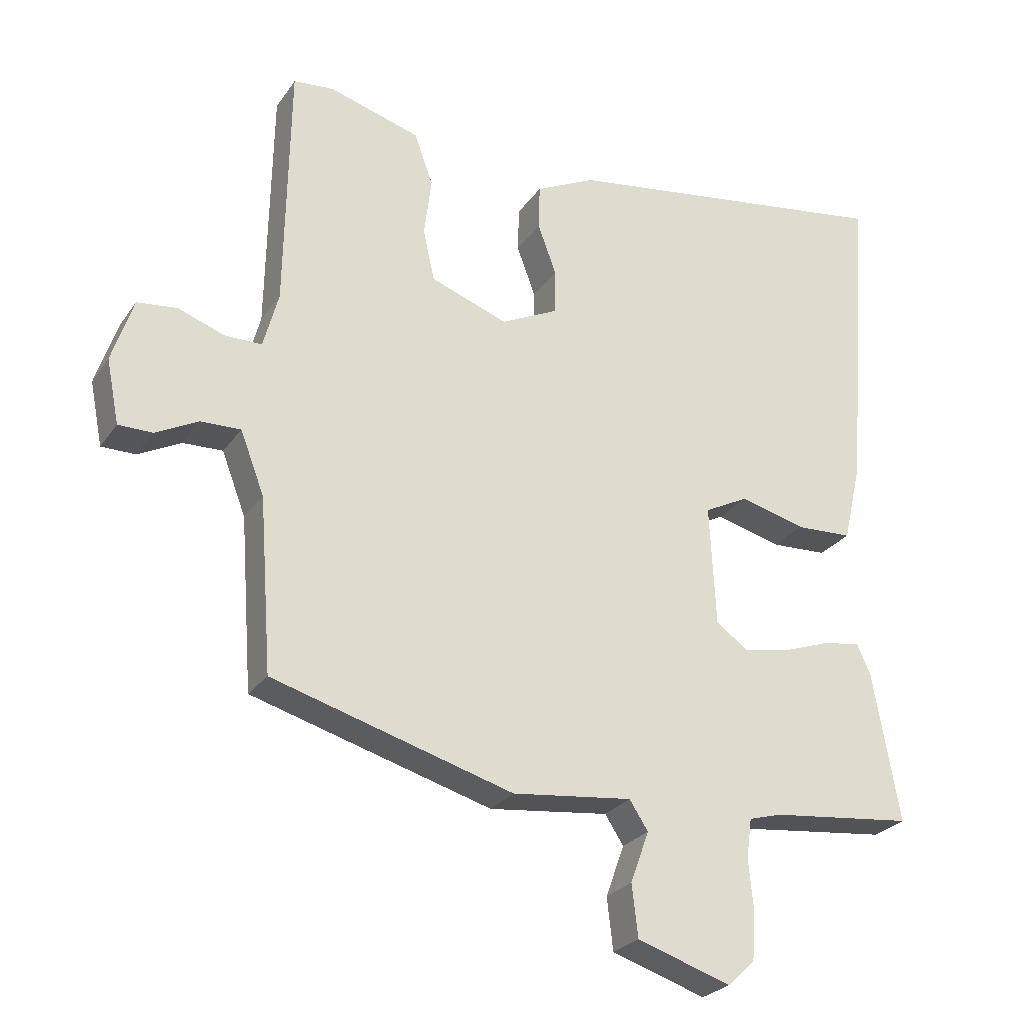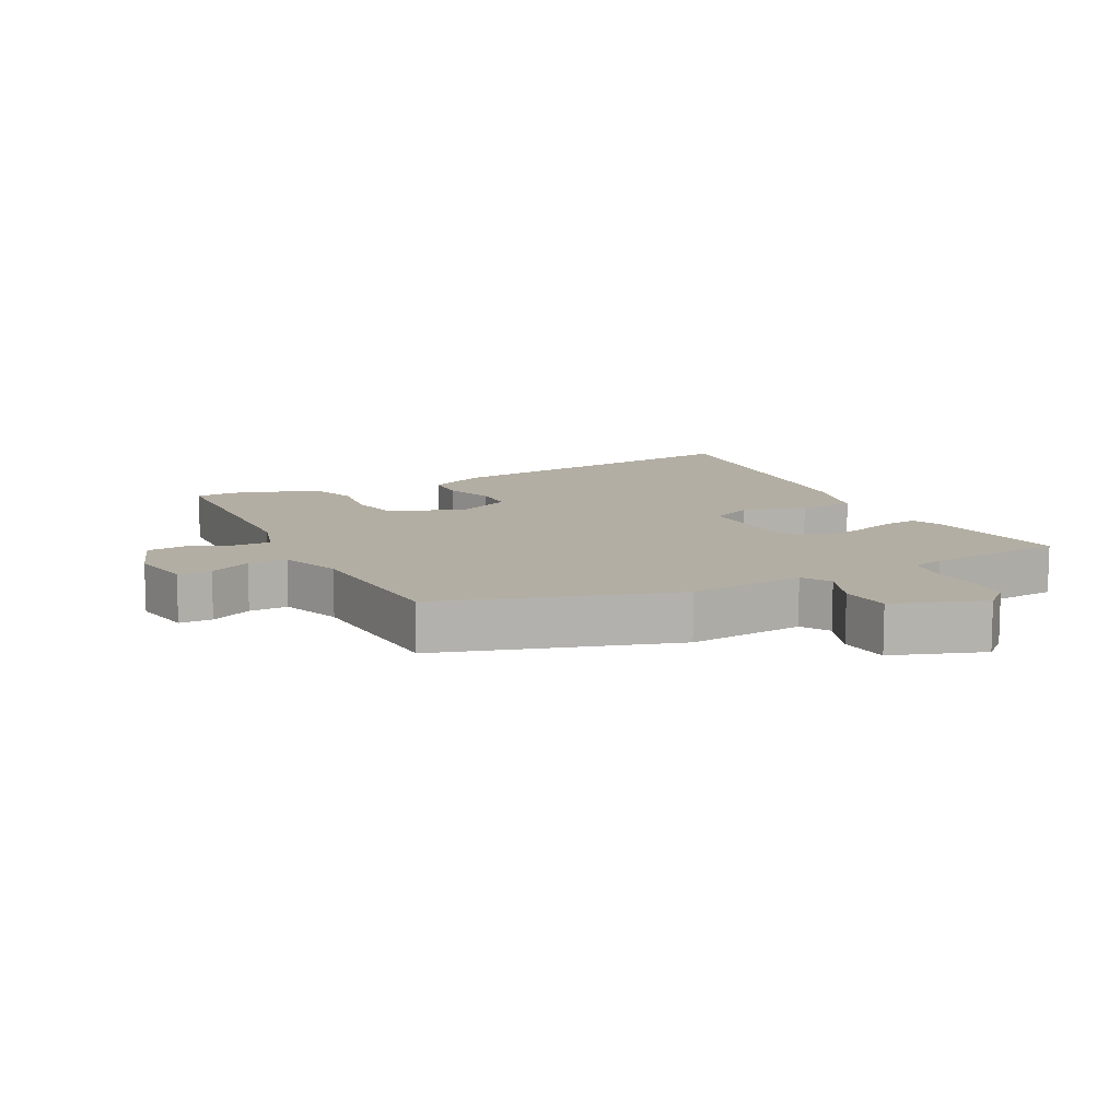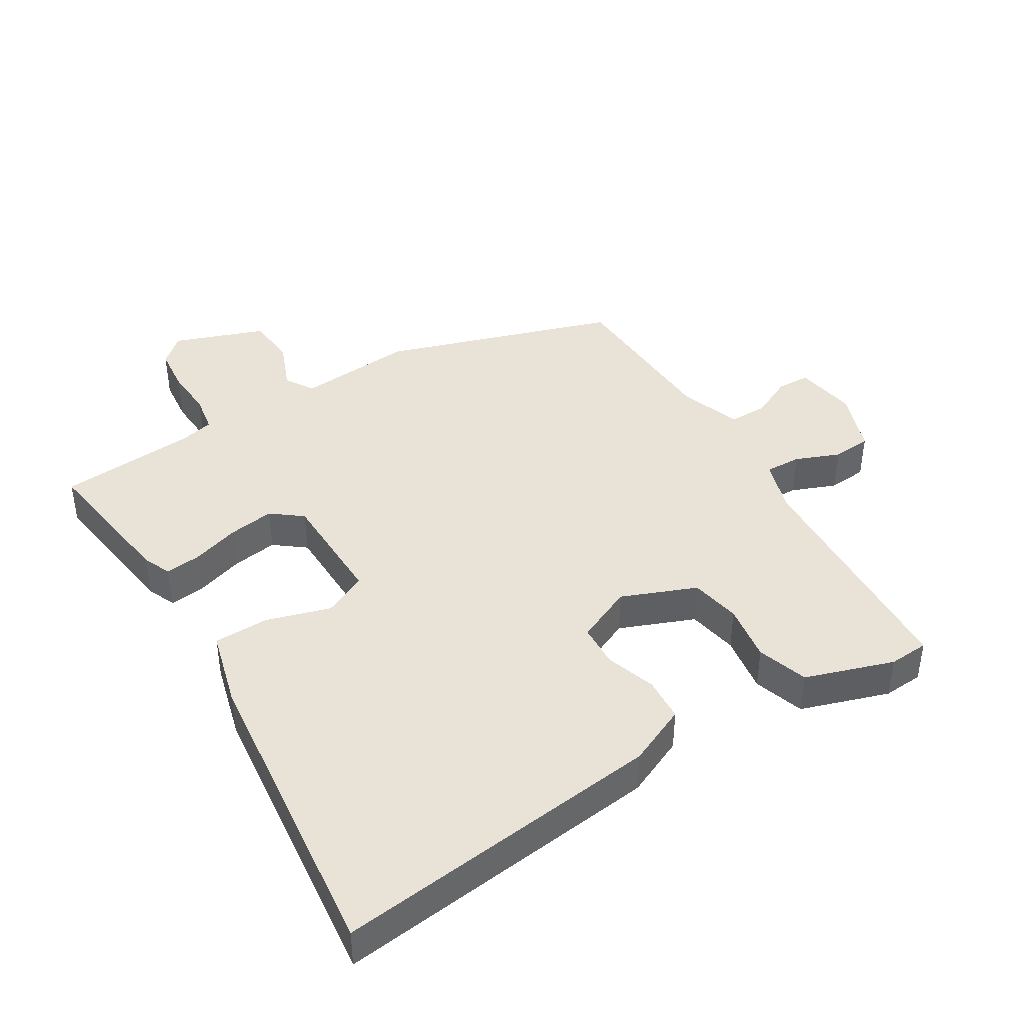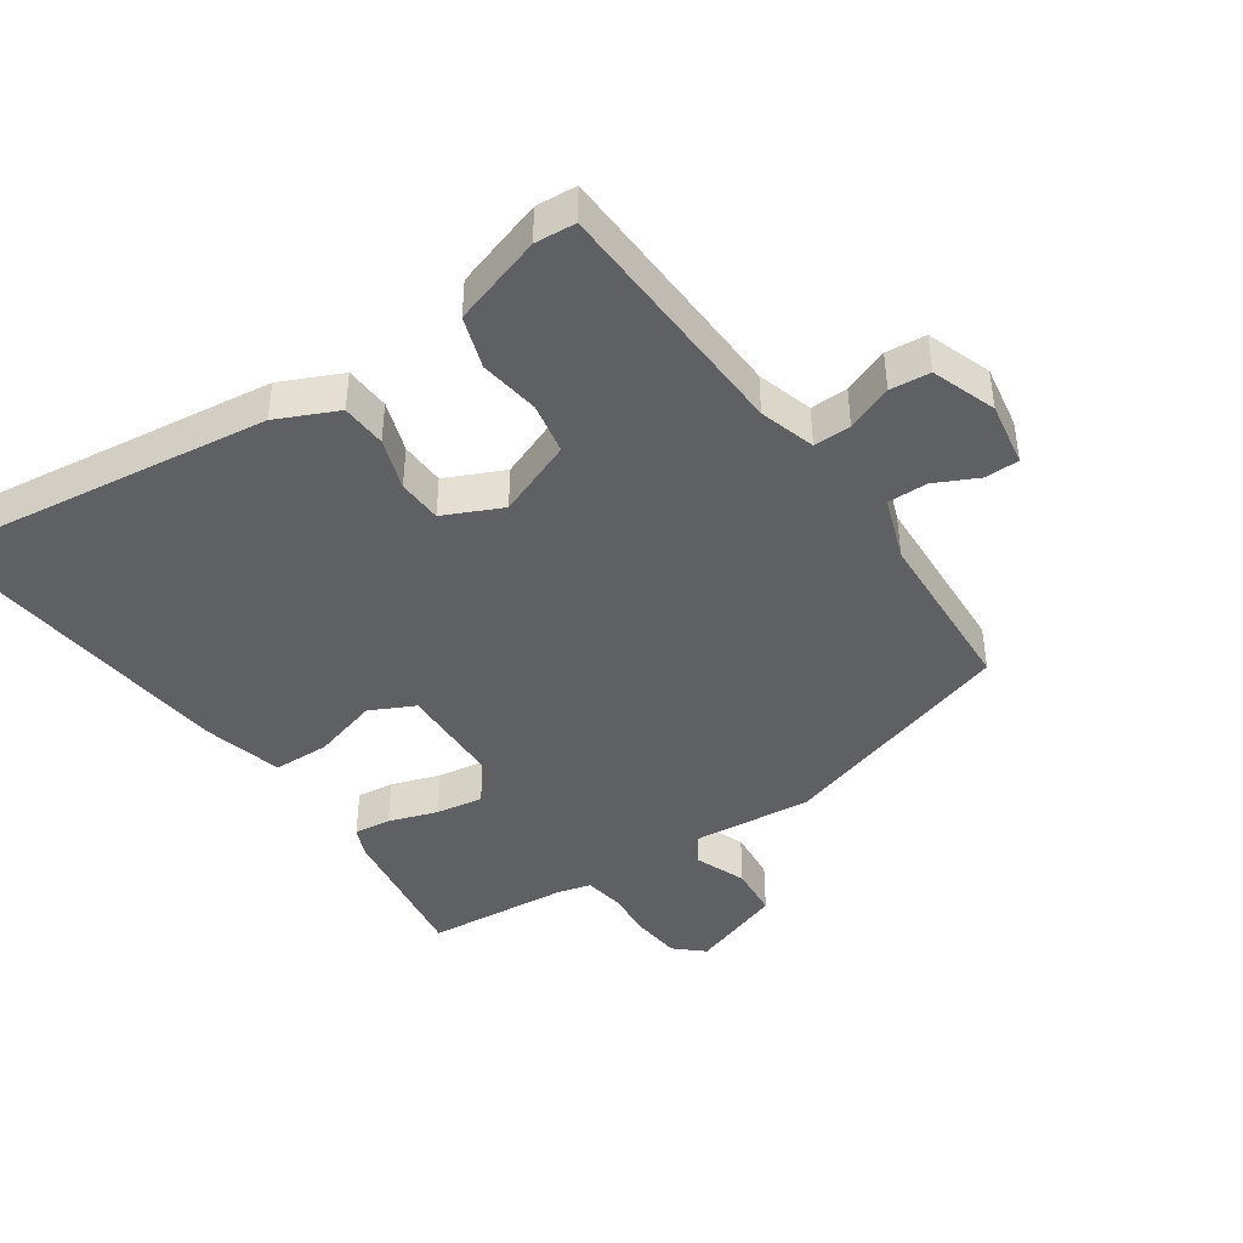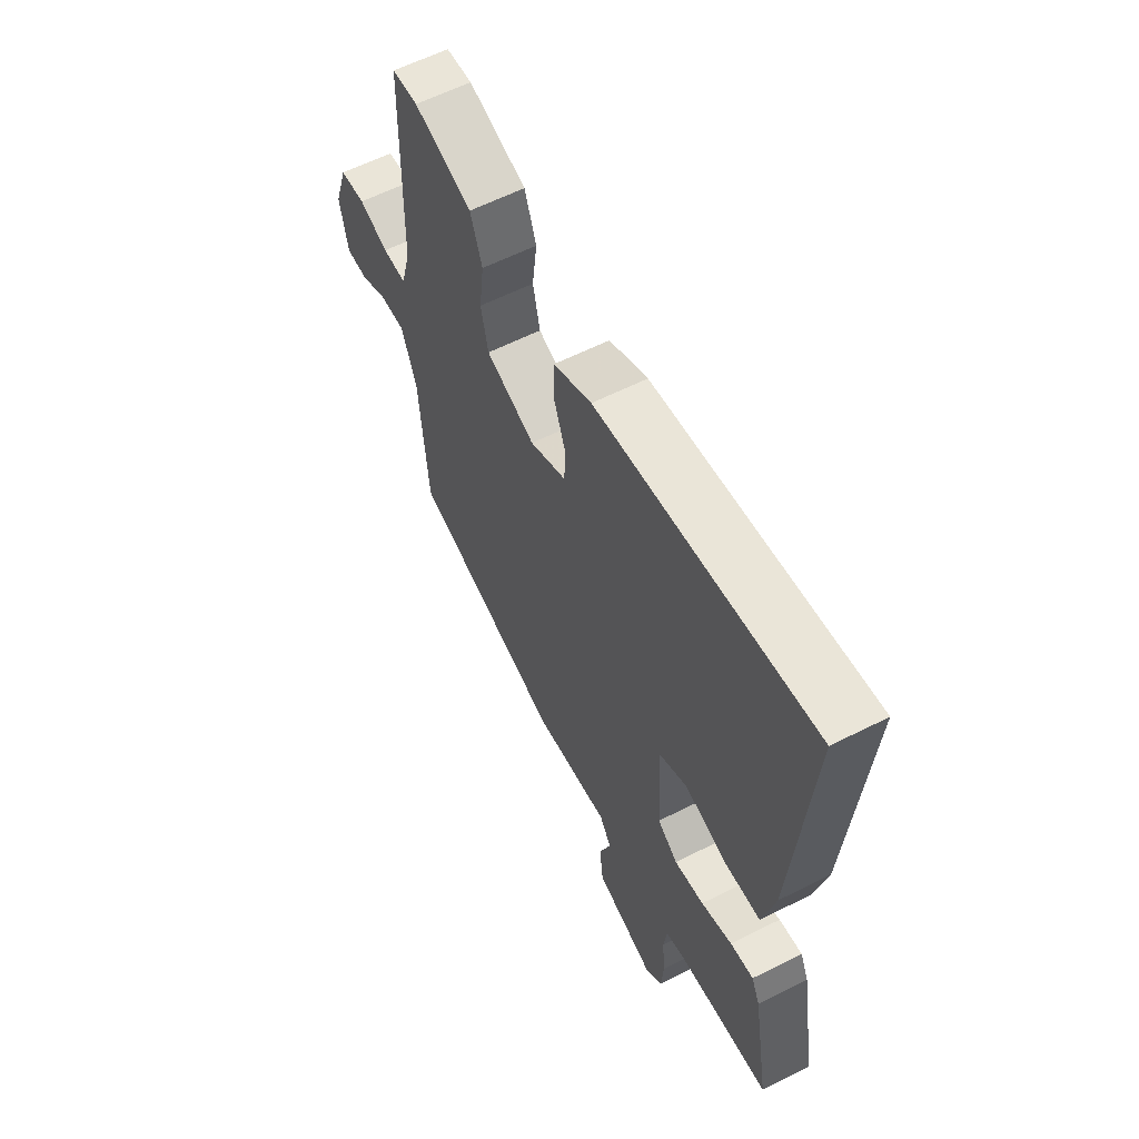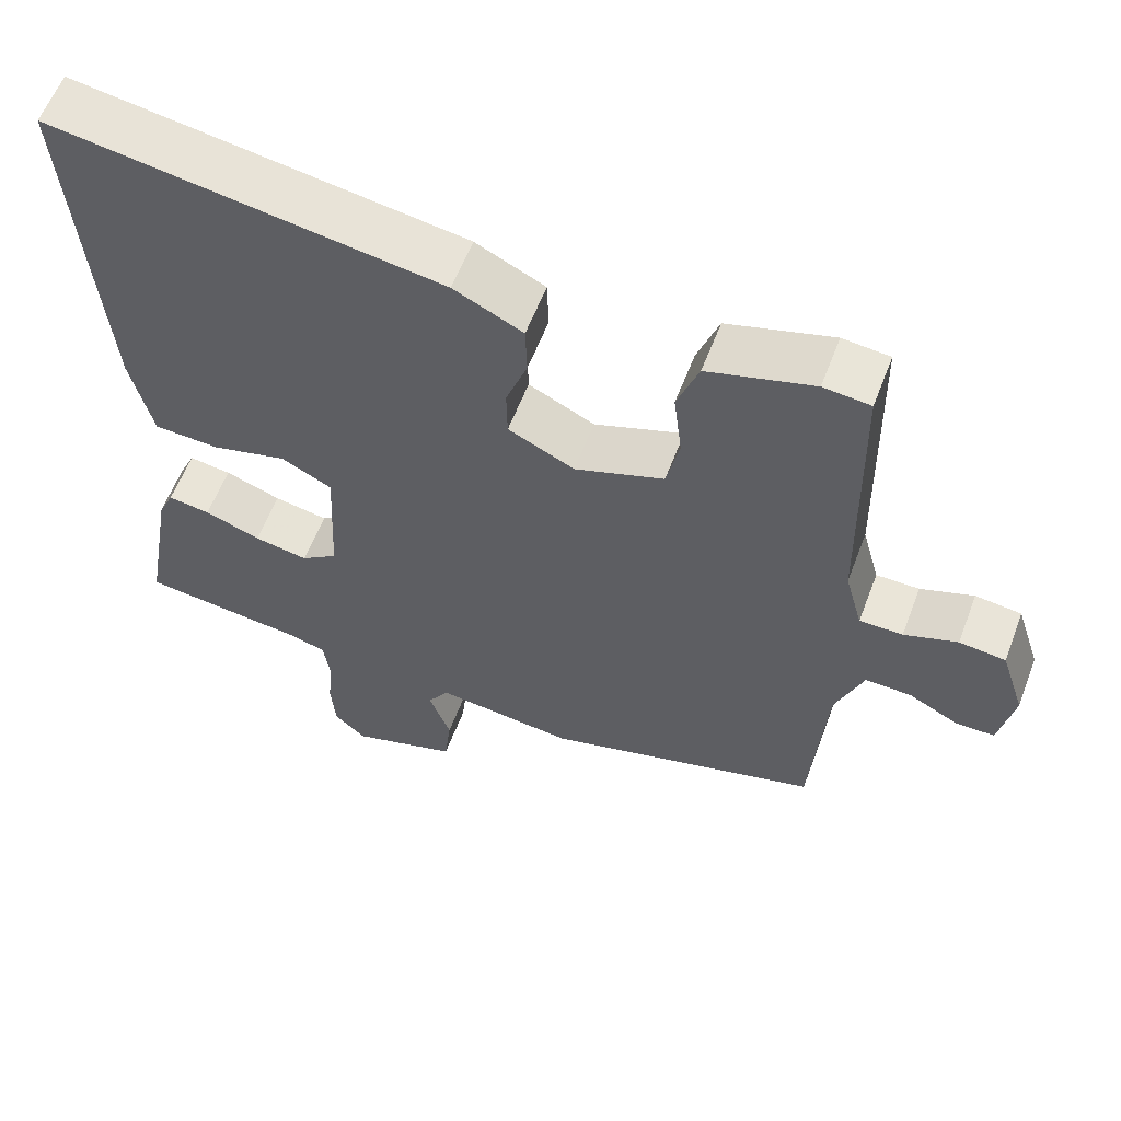
<metadata>
{"format":"obj","ext":"obj","renderer":"f3d","projection":"perspective","resolution":1024,"background":"white","views":[{"elev":-26.2,"azim":153.1,"up":"+Z"},{"elev":11.0,"azim":154.1,"up":"+Y"},{"elev":41.8,"azim":-29.5,"up":"+Y"},{"elev":-42.8,"azim":35.8,"up":"+Y"},{"elev":60.7,"azim":-117.2,"up":"+Z"},{"elev":59.3,"azim":20.8,"up":"+Z"}]}
</metadata>
<code>
v -0.498 0.07 0.582
v 0.008 0.07 0.505
v 0.098 0.07 0.461
v 0.1 0.07 0.393
v 0.072 0.07 0.317
v 0.073 0.07 0.25
v 0.159 0.07 0.208
v 0.275 0.07 0.25
v 0.292 0.07 0.327
v 0.281 0.07 0.417
v 0.309 0.07 0.494
v 0.446 0.07 0.534
v 0.507 0.07 0.528
v 0.514 0.07 0.154
v 0.537 0.07 0.07
v 0.593 0.07 0.07
v 0.662 0.07 0.095
v 0.722 0.07 0.088
v 0.754 0.07 -0.009
v 0.735 0.07 -0.105
v 0.684 0.07 -0.105
v 0.62 0.07 -0.072
v 0.56 0.07 -0.07
v 0.524 0.07 -0.164
v 0.505 0.07 -0.423
v 0.143 0.07 -0.527
v -0.037 0.07 -0.506
v -0.065 0.07 -0.549
v -0.037 0.07 -0.626
v -0.046 0.07 -0.704
v -0.187 0.07 -0.75
v -0.228 0.07 -0.711
v -0.233 0.07 -0.64
v -0.226 0.07 -0.563
v -0.234 0.07 -0.504
v -0.284 0.07 -0.49
v -0.498 0.07 -0.466
v -0.458 0.07 -0.239
v -0.438 0.07 -0.196
v -0.383 0.07 -0.204
v -0.31 0.07 -0.23
v -0.24 0.07 -0.243
v -0.192 0.07 -0.208
v -0.183 0.07 -0.027
v -0.249 0.07 0.007
v -0.348 0.07 -0.019
v -0.433 0.07 -0.015
v -0.461 0.07 0.106
v -0.498 0 0.582
v 0.008 0 0.505
v 0.098 0 0.461
v 0.1 0 0.393
v 0.072 0 0.317
v 0.073 0 0.25
v 0.159 0 0.208
v 0.275 0 0.25
v 0.292 0 0.327
v 0.281 0 0.417
v 0.309 0 0.494
v 0.446 0 0.534
v 0.507 0 0.528
v 0.514 0 0.154
v 0.537 0 0.07
v 0.593 0 0.07
v 0.662 0 0.095
v 0.722 0 0.088
v 0.754 0 -0.009
v 0.735 0 -0.105
v 0.684 0 -0.105
v 0.62 0 -0.072
v 0.56 0 -0.07
v 0.524 0 -0.164
v 0.505 0 -0.423
v 0.143 0 -0.527
v -0.037 0 -0.506
v -0.065 0 -0.549
v -0.037 0 -0.626
v -0.046 0 -0.704
v -0.187 0 -0.75
v -0.228 0 -0.711
v -0.233 0 -0.64
v -0.226 0 -0.563
v -0.234 0 -0.504
v -0.284 0 -0.49
v -0.498 0 -0.466
v -0.458 0 -0.239
v -0.438 0 -0.196
v -0.383 0 -0.204
v -0.31 0 -0.23
v -0.24 0 -0.243
v -0.192 0 -0.208
v -0.183 0 -0.027
v -0.249 0 0.007
v -0.348 0 -0.019
v -0.433 0 -0.015
v -0.461 0 0.106
f 3 4 5
f 2 3 5
f 1 2 5
f 48 1 5
f 47 48 5
f 46 47 5
f 45 46 5
f 44 45 5 6
f 43 44 6 7
f 39 40 41
f 38 39 41
f 37 38 41
f 36 37 41
f 35 36 41 42
f 34 35 42 43
f 33 34 43
f 32 33 43
f 31 32 43
f 30 31 43
f 29 30 43
f 28 29 43
f 24 25 26 27
f 23 24 27
f 20 21 22
f 19 20 22
f 18 19 22
f 17 18 22
f 16 17 22
f 15 16 22 23
f 14 15 23 27
f 12 13 14
f 11 12 14
f 10 11 14
f 9 10 14
f 8 9 14
f 43 7 8
f 28 43 8
f 27 28 8
f 8 14 27
f 53 52 51
f 53 51 50
f 53 50 49
f 53 49 96
f 53 96 95
f 53 95 94
f 53 94 93
f 54 53 93 92
f 55 54 92 91
f 89 88 87
f 89 87 86
f 89 86 85
f 89 85 84
f 90 89 84 83
f 91 90 83 82
f 91 82 81
f 91 81 80
f 91 80 79
f 91 79 78
f 91 78 77
f 91 77 76
f 75 74 73 72
f 75 72 71
f 70 69 68
f 70 68 67
f 70 67 66
f 70 66 65
f 70 65 64
f 71 70 64 63
f 75 71 63 62
f 62 61 60
f 62 60 59
f 62 59 58
f 62 58 57
f 62 57 56
f 56 55 91
f 56 91 76
f 56 76 75
f 75 62 56
f 1 49 50 2
f 2 50 51 3
f 3 51 52 4
f 4 52 53 5
f 5 53 54 6
f 6 54 55 7
f 7 55 56 8
f 8 56 57 9
f 9 57 58 10
f 10 58 59 11
f 11 59 60 12
f 12 60 61 13
f 13 61 62 14
f 14 62 63 15
f 15 63 64 16
f 16 64 65 17
f 17 65 66 18
f 18 66 67 19
f 19 67 68 20
f 20 68 69 21
f 21 69 70 22
f 22 70 71 23
f 23 71 72 24
f 24 72 73 25
f 25 73 74 26
f 26 74 75 27
f 27 75 76 28
f 28 76 77 29
f 29 77 78 30
f 30 78 79 31
f 31 79 80 32
f 32 80 81 33
f 33 81 82 34
f 34 82 83 35
f 35 83 84 36
f 36 84 85 37
f 37 85 86 38
f 38 86 87 39
f 39 87 88 40
f 40 88 89 41
f 41 89 90 42
f 42 90 91 43
f 43 91 92 44
f 44 92 93 45
f 45 93 94 46
f 46 94 95 47
f 47 95 96 48
f 48 96 49 1

</code>
